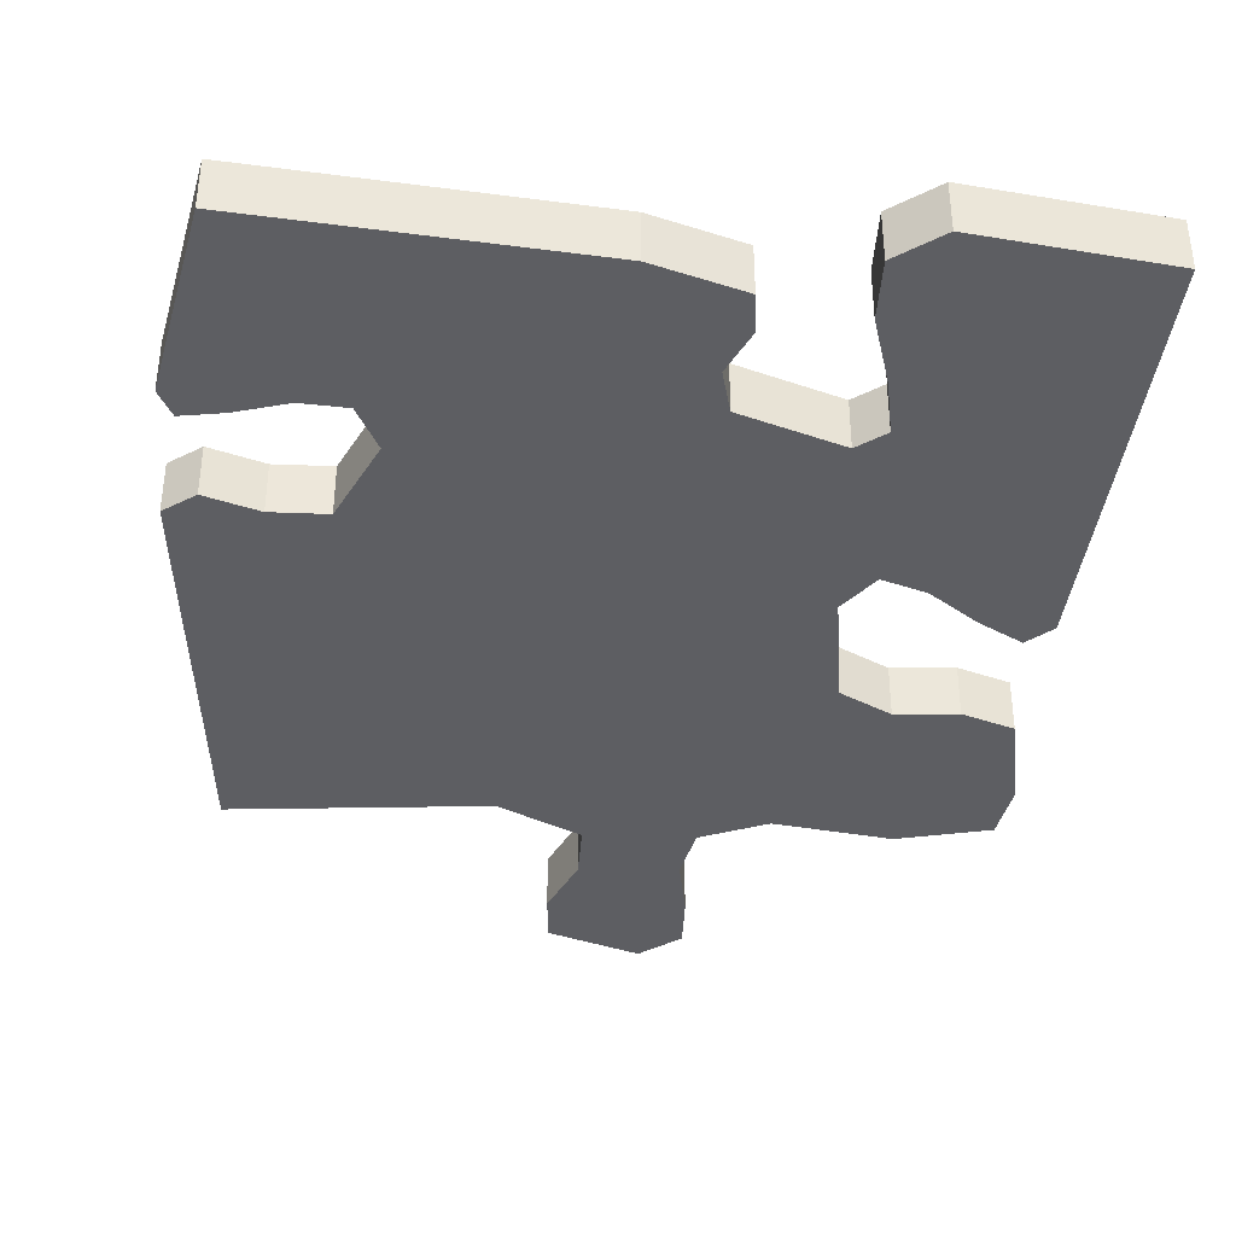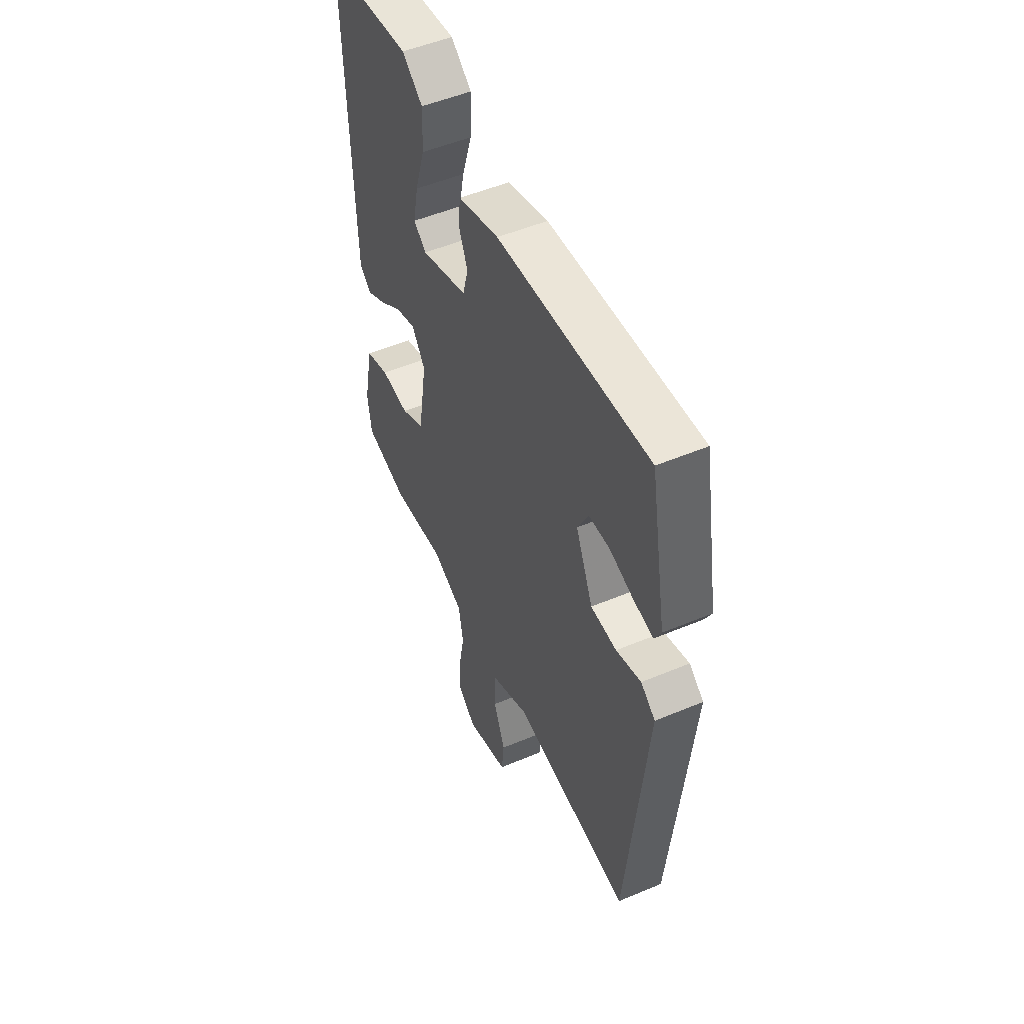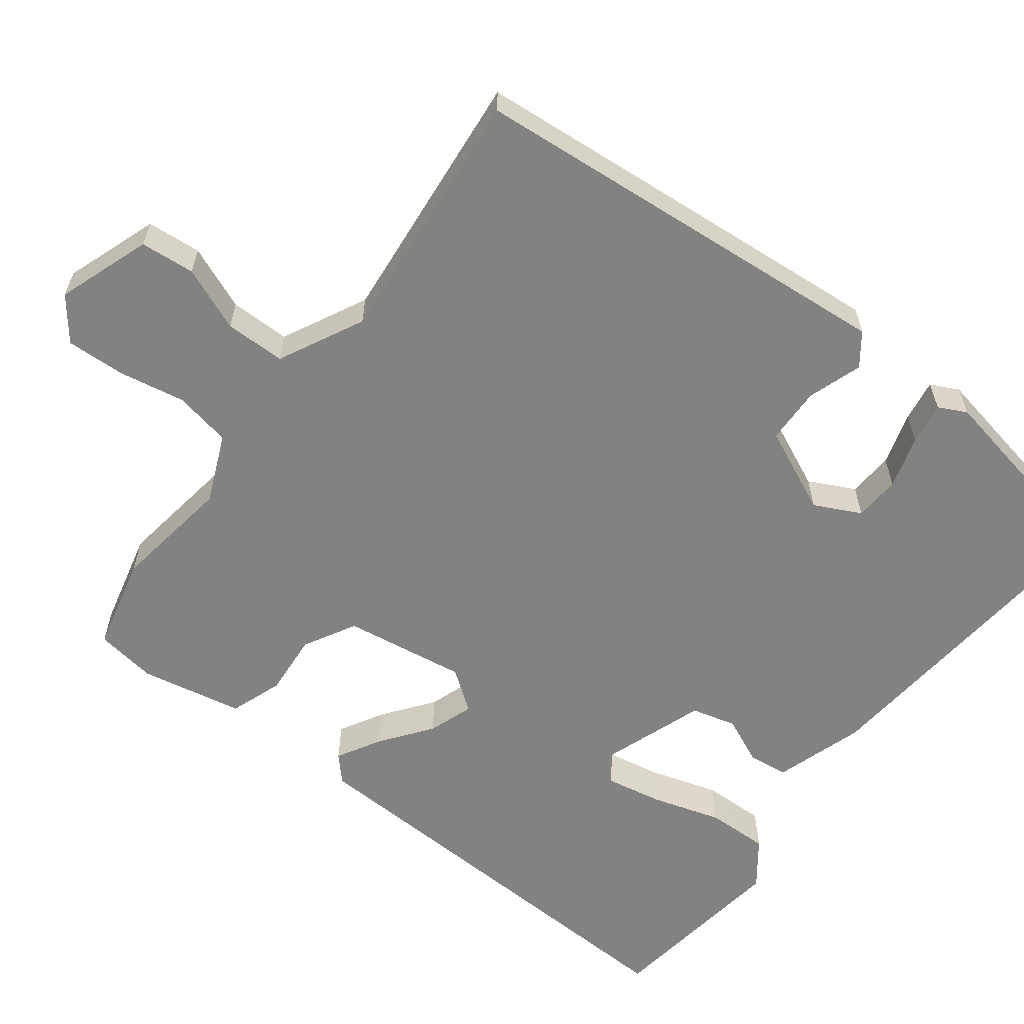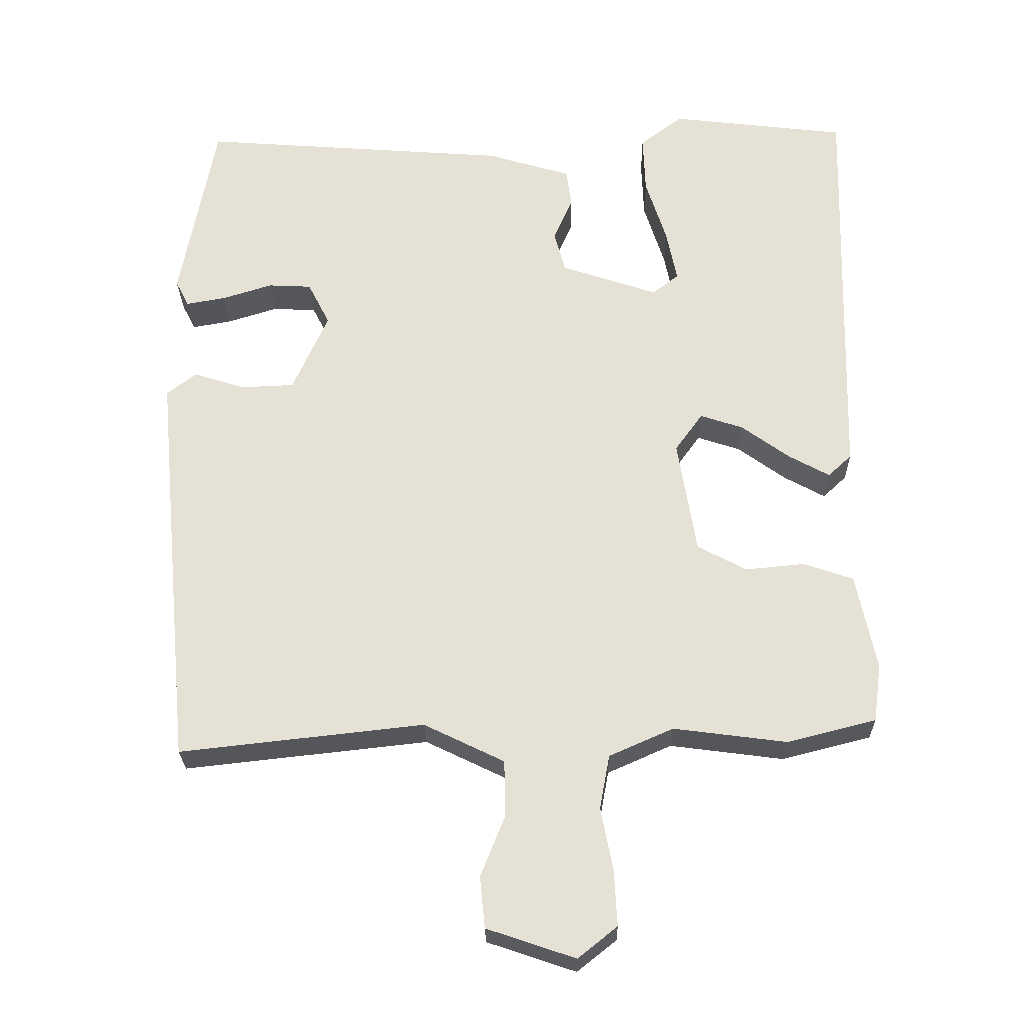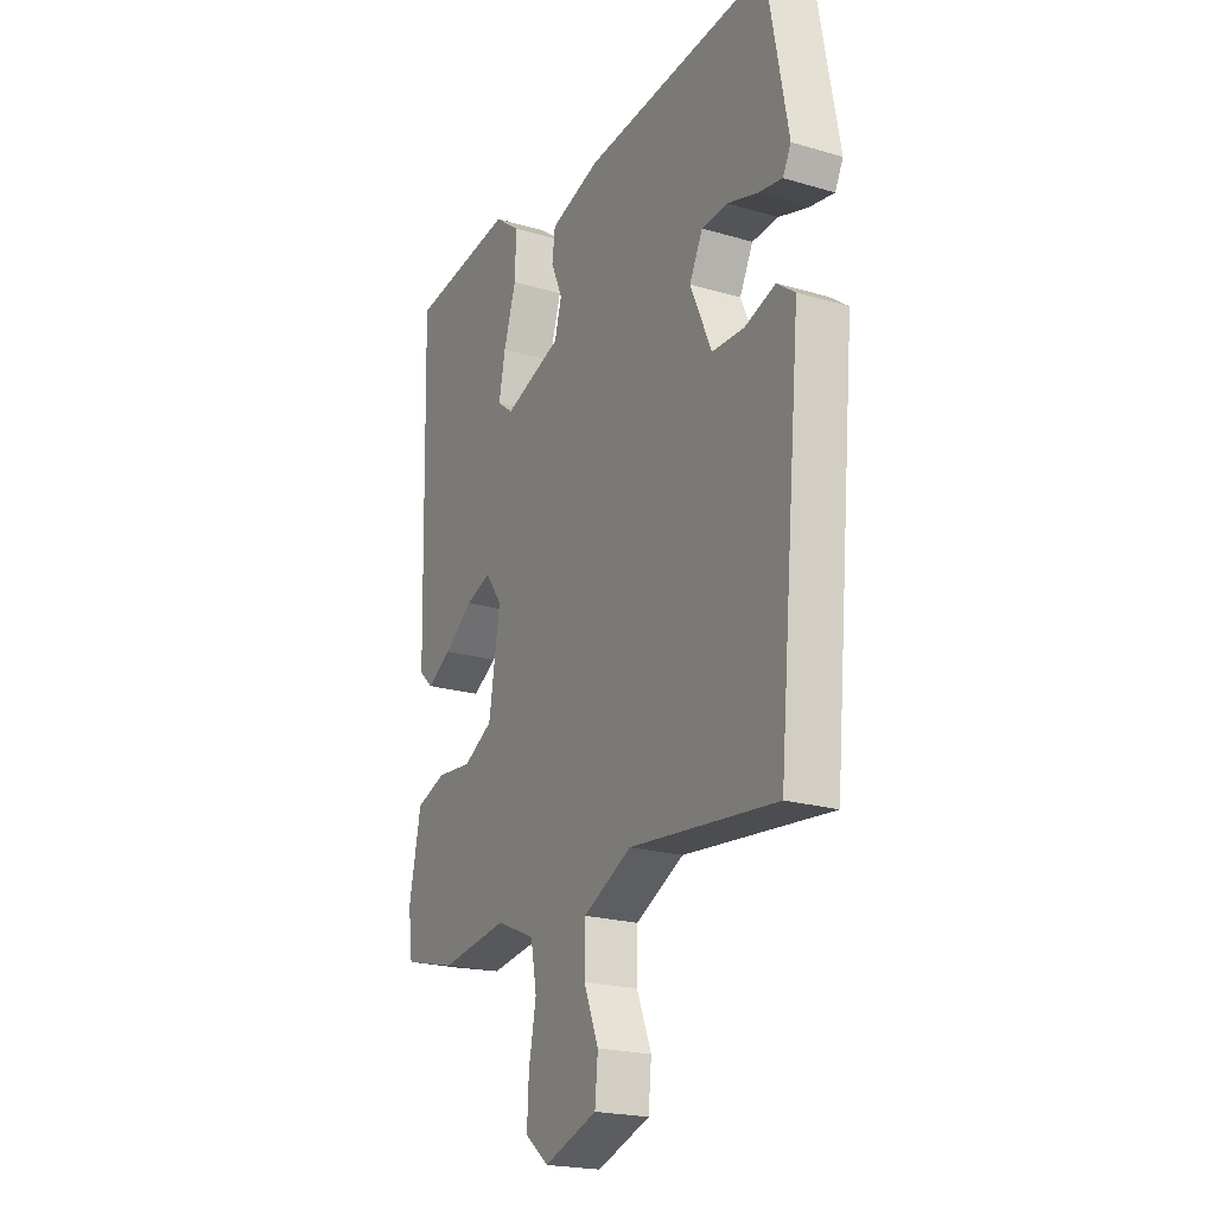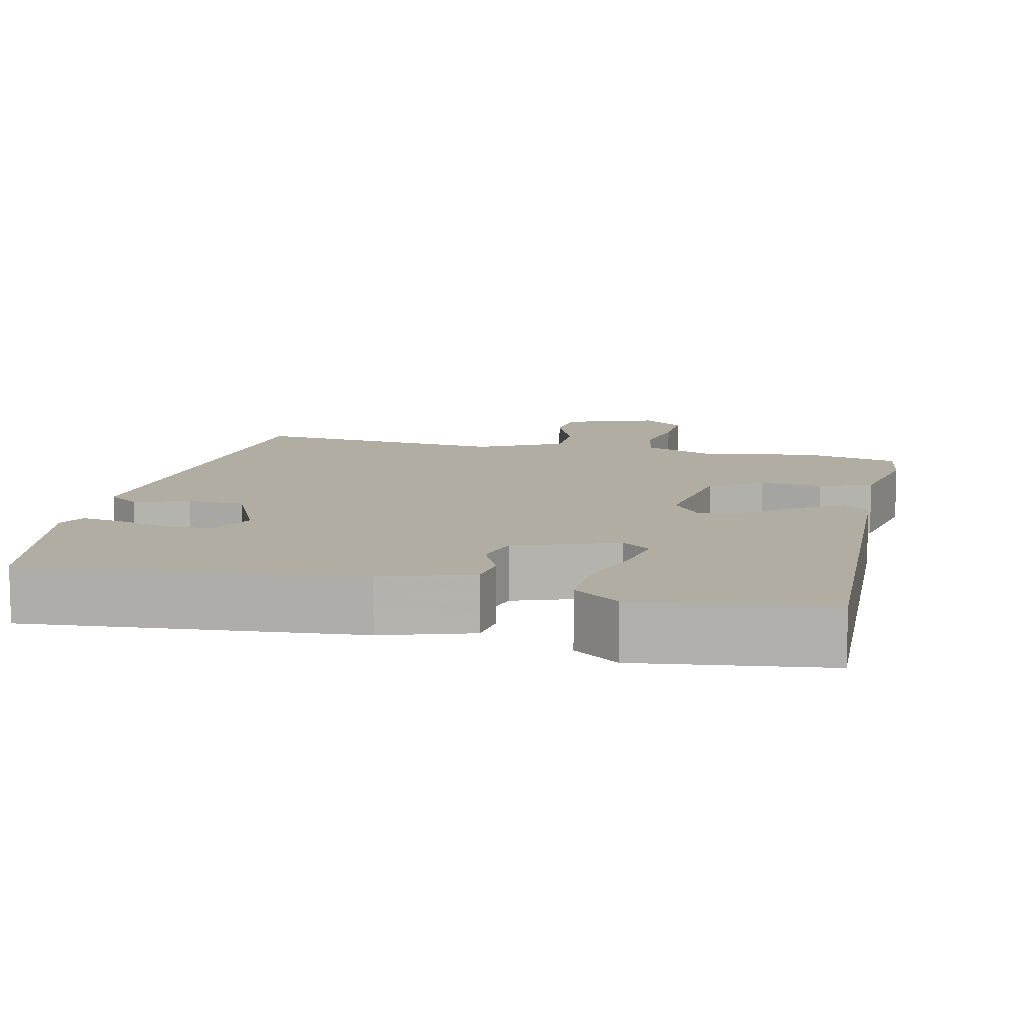
<metadata>
{"format":"obj","ext":"obj","renderer":"f3d","projection":"perspective","resolution":1024,"background":"white","views":[{"elev":-38.3,"azim":-5.1,"up":"+Y"},{"elev":51.8,"azim":-114.4,"up":"+Z"},{"elev":-60.7,"azim":-127.9,"up":"+Y"},{"elev":-26.0,"azim":1.0,"up":"+Z"},{"elev":-21.5,"azim":-117.5,"up":"+Z"},{"elev":10.6,"azim":12.2,"up":"+Y"}]}
</metadata>
<code>
v 0.511 0.07 0.499
v 0.495 0.07 -0.083
v 0.462 0.07 -0.114
v 0.404 0.07 -0.082
v 0.337 0.07 -0.033
v 0.277 0.07 -0.013
v 0.238 0.07 -0.067
v 0.264 0.07 -0.229
v 0.333 0.07 -0.266
v 0.416 0.07 -0.258
v 0.486 0.07 -0.282
v 0.514 0.07 -0.418
v 0.503 0.07 -0.499
v 0.378 0.07 -0.531
v 0.219 0.07 -0.51
v 0.129 0.07 -0.55
v 0.115 0.07 -0.626
v 0.132 0.07 -0.714
v 0.136 0.07 -0.792
v 0.081 0.07 -0.836
v -0.043 0.07 -0.794
v -0.05 0.07 -0.722
v -0.016 0.07 -0.637
v -0.017 0.07 -0.557
v -0.13 0.07 -0.502
v -0.473 0.07 -0.54
v -0.512 0.07 -0.135
v -0.528 0.07 0.034
v -0.486 0.07 0.066
v -0.414 0.07 0.043
v -0.339 0.07 0.046
v -0.289 0.07 0.159
v -0.32 0.07 0.22
v -0.381 0.07 0.223
v -0.451 0.07 0.201
v -0.507 0.07 0.191
v -0.526 0.07 0.228
v -0.477 0.07 0.494
v -0.039 0.07 0.461
v 0.08 0.07 0.425
v 0.087 0.07 0.371
v 0.06 0.07 0.309
v 0.076 0.07 0.25
v 0.212 0.07 0.204
v 0.249 0.07 0.233
v 0.234 0.07 0.308
v 0.205 0.07 0.4
v 0.202 0.07 0.483
v 0.262 0.07 0.529
v 0.511 0 0.499
v 0.495 0 -0.083
v 0.462 0 -0.114
v 0.404 0 -0.082
v 0.337 0 -0.033
v 0.277 0 -0.013
v 0.238 0 -0.067
v 0.264 0 -0.229
v 0.333 0 -0.266
v 0.416 0 -0.258
v 0.486 0 -0.282
v 0.514 0 -0.418
v 0.503 0 -0.499
v 0.378 0 -0.531
v 0.219 0 -0.51
v 0.129 0 -0.55
v 0.115 0 -0.626
v 0.132 0 -0.714
v 0.136 0 -0.792
v 0.081 0 -0.836
v -0.043 0 -0.794
v -0.05 0 -0.722
v -0.016 0 -0.637
v -0.017 0 -0.557
v -0.13 0 -0.502
v -0.473 0 -0.54
v -0.512 0 -0.135
v -0.528 0 0.034
v -0.486 0 0.066
v -0.414 0 0.043
v -0.339 0 0.046
v -0.289 0 0.159
v -0.32 0 0.22
v -0.381 0 0.223
v -0.451 0 0.201
v -0.507 0 0.191
v -0.526 0 0.228
v -0.477 0 0.494
v -0.039 0 0.461
v 0.08 0 0.425
v 0.087 0 0.371
v 0.06 0 0.309
v 0.076 0 0.25
v 0.212 0 0.204
v 0.249 0 0.233
v 0.234 0 0.308
v 0.205 0 0.4
v 0.202 0 0.483
v 0.262 0 0.529
f 46 47 48 49
f 45 46 49 1
f 39 40 41 42
f 39 42 43
f 38 39 43
f 37 38 43
f 34 35 36 37
f 34 37 43 44
f 27 28 29 30
f 25 26 27 30
f 24 25 30 31
f 20 21 22 23
f 20 23 24
f 17 18 19 20
f 17 20 24
f 16 17 24 31
f 12 13 14 15
f 10 11 12 15
f 9 10 15 16
f 8 9 16 31
f 2 3 4 5
f 45 1 2 5
f 44 45 5 6
f 33 34 44
f 32 33 44 6
f 7 8 31 32
f 6 7 32
f 98 97 96 95
f 50 98 95 94
f 91 90 89 88
f 92 91 88
f 92 88 87
f 92 87 86
f 86 85 84 83
f 93 92 86 83
f 79 78 77 76
f 79 76 75 74
f 80 79 74 73
f 72 71 70 69
f 73 72 69
f 69 68 67 66
f 73 69 66
f 80 73 66 65
f 64 63 62 61
f 64 61 60 59
f 65 64 59 58
f 80 65 58 57
f 54 53 52 51
f 54 51 50 94
f 55 54 94 93
f 93 83 82
f 55 93 82 81
f 81 80 57 56
f 81 56 55
f 1 50 51 2
f 2 51 52 3
f 3 52 53 4
f 4 53 54 5
f 5 54 55 6
f 6 55 56 7
f 7 56 57 8
f 8 57 58 9
f 9 58 59 10
f 10 59 60 11
f 11 60 61 12
f 12 61 62 13
f 13 62 63 14
f 14 63 64 15
f 15 64 65 16
f 16 65 66 17
f 17 66 67 18
f 18 67 68 19
f 19 68 69 20
f 20 69 70 21
f 21 70 71 22
f 22 71 72 23
f 23 72 73 24
f 24 73 74 25
f 25 74 75 26
f 26 75 76 27
f 27 76 77 28
f 28 77 78 29
f 29 78 79 30
f 30 79 80 31
f 31 80 81 32
f 32 81 82 33
f 33 82 83 34
f 34 83 84 35
f 35 84 85 36
f 36 85 86 37
f 37 86 87 38
f 38 87 88 39
f 39 88 89 40
f 40 89 90 41
f 41 90 91 42
f 42 91 92 43
f 43 92 93 44
f 44 93 94 45
f 45 94 95 46
f 46 95 96 47
f 47 96 97 48
f 48 97 98 49
f 49 98 50 1

</code>
